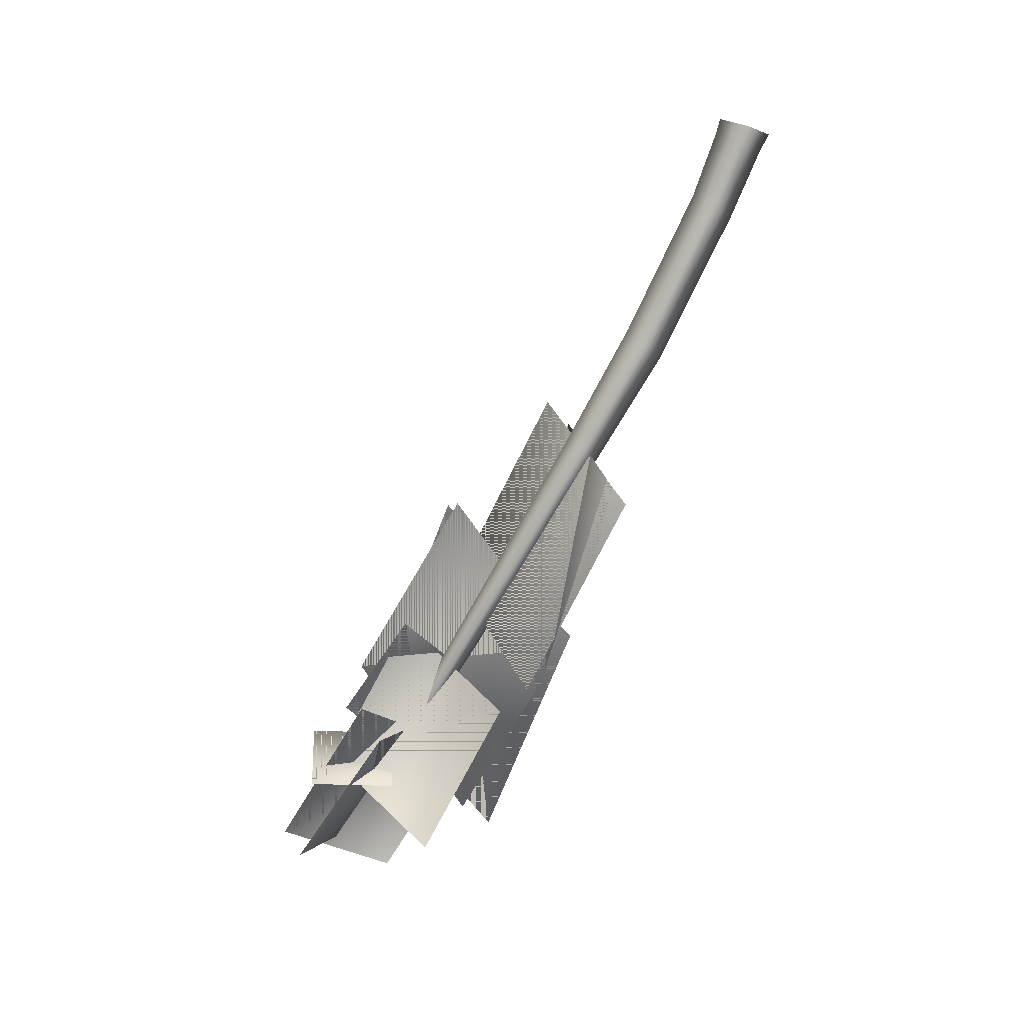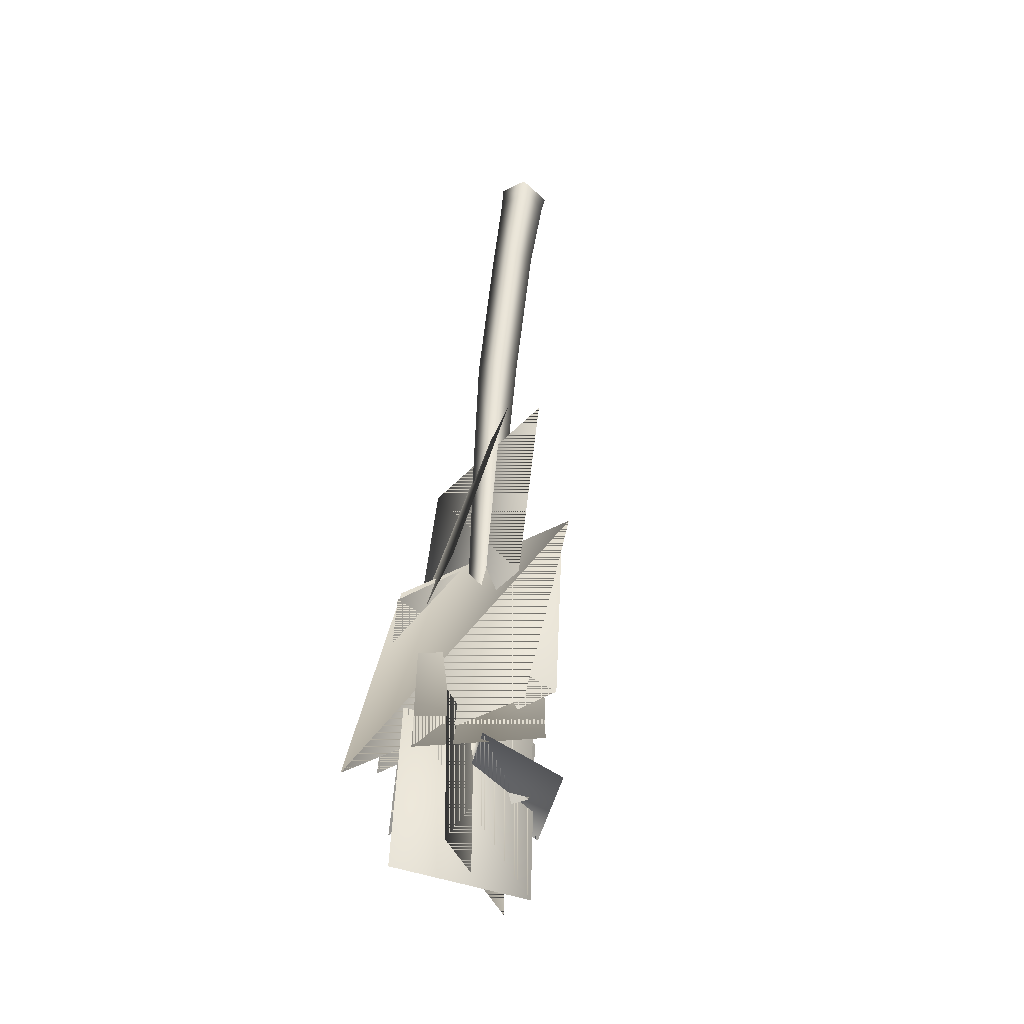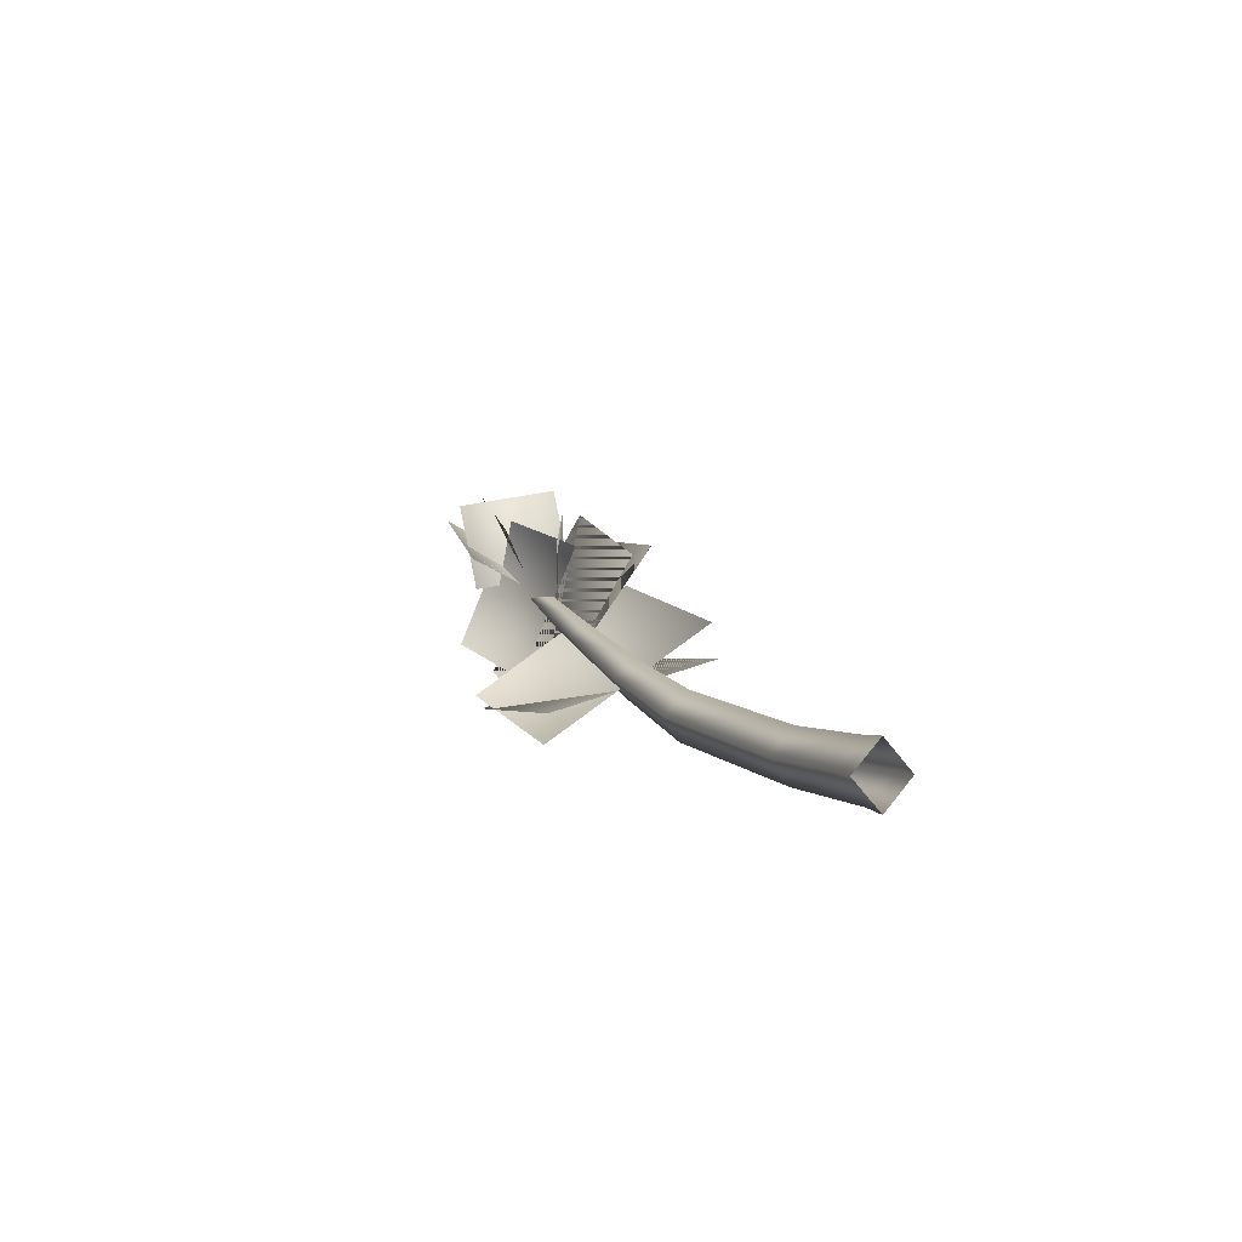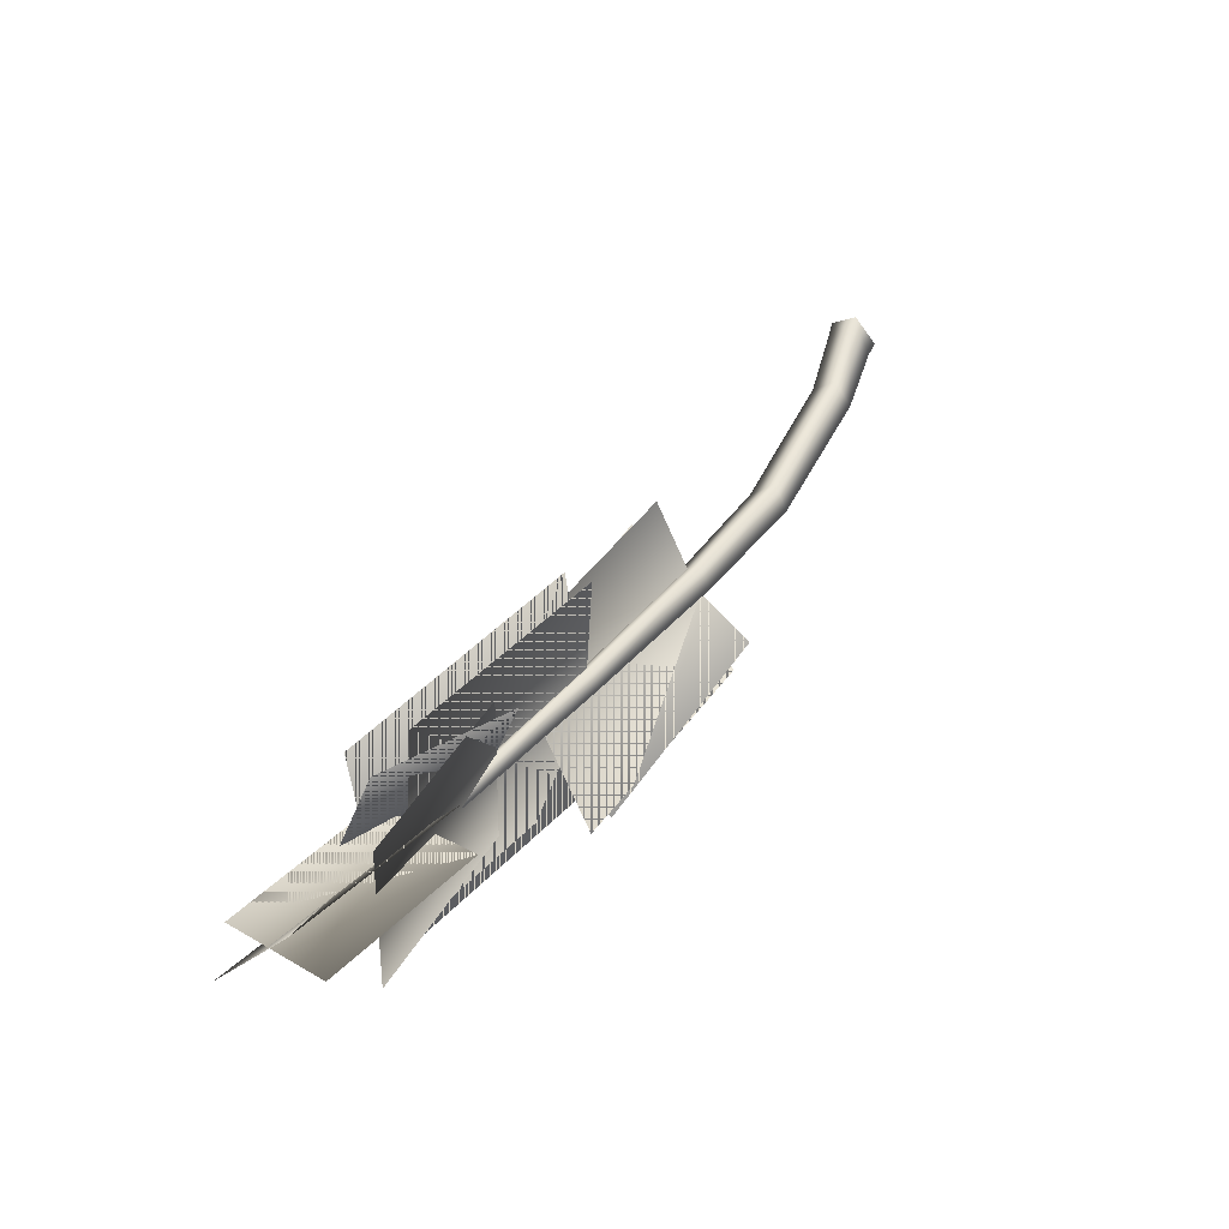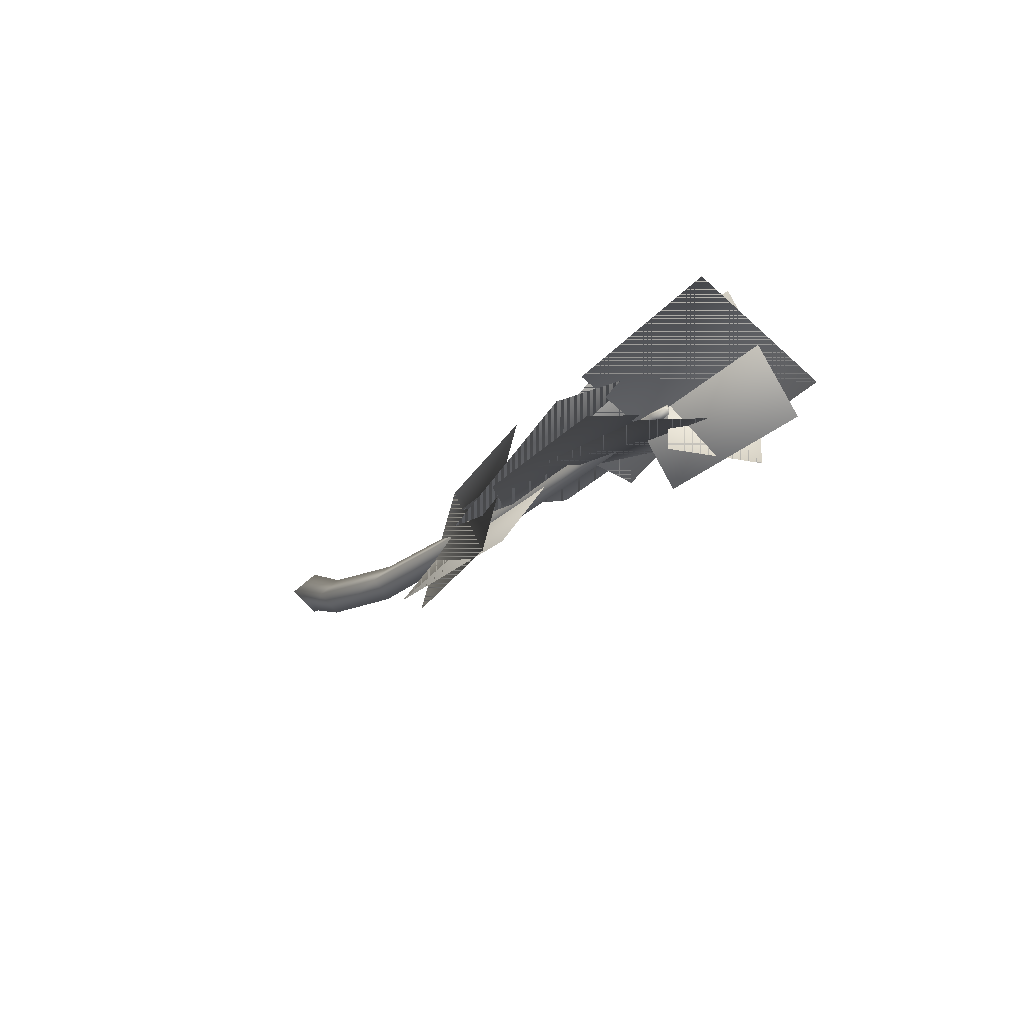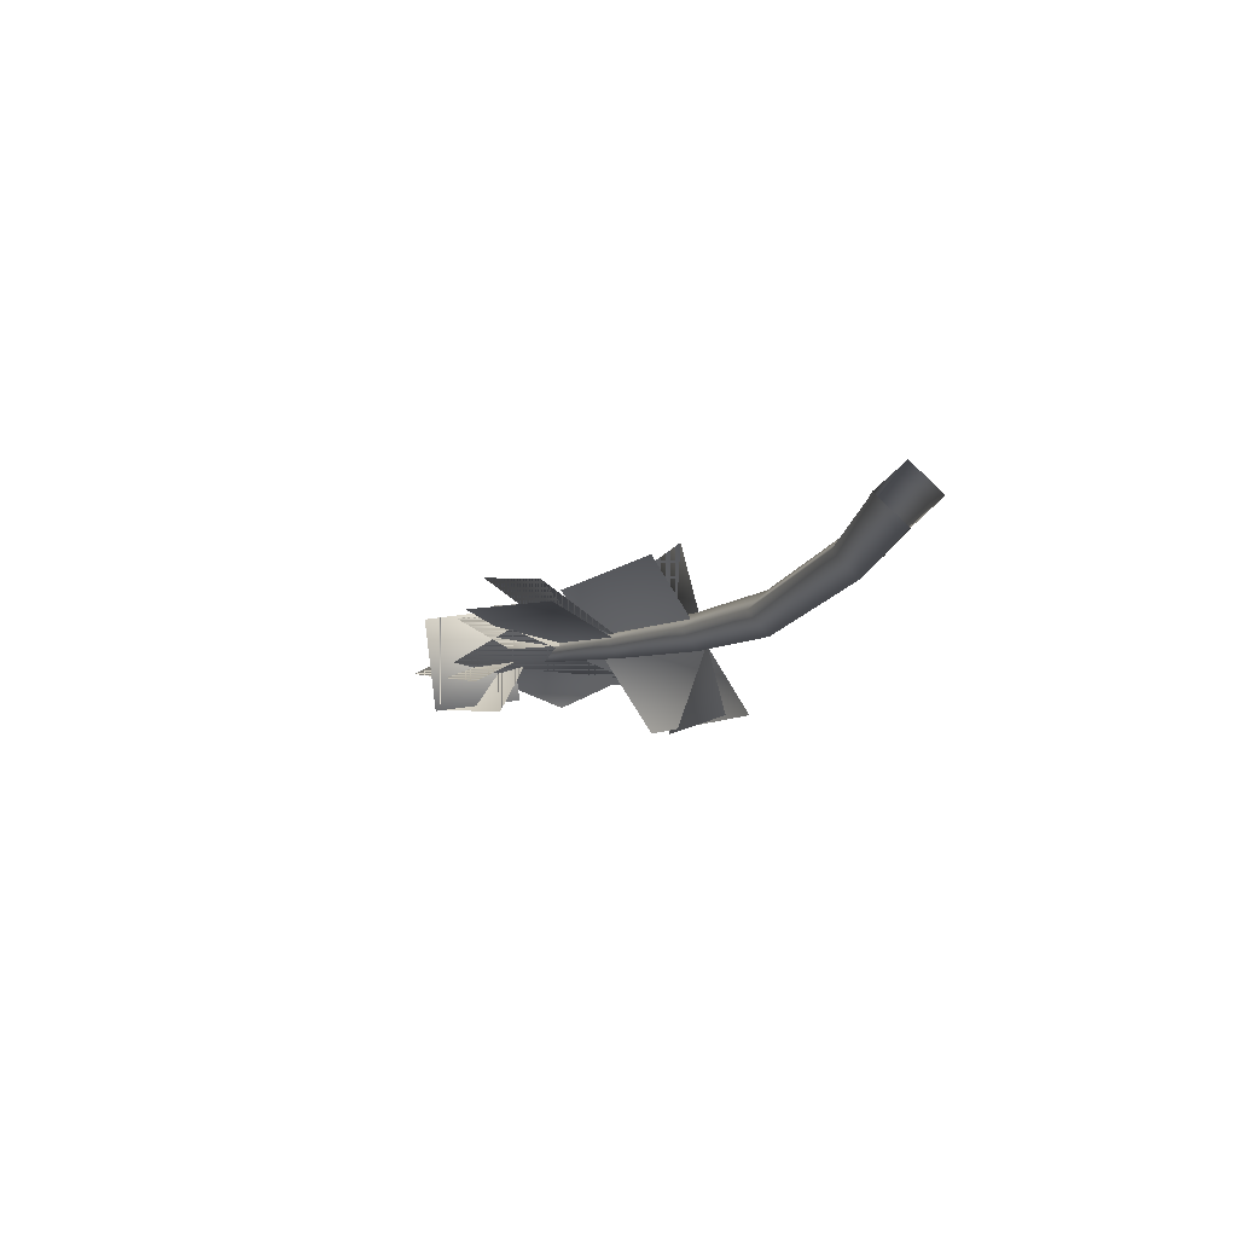
<metadata>
{"format":"obj","ext":"obj","renderer":"f3d","projection":"perspective","resolution":1024,"background":"white","views":[{"elev":-79.7,"azim":72.8,"up":"+Y"},{"elev":55.4,"azim":-74.7,"up":"+Y"},{"elev":-0.9,"azim":67.6,"up":"+Z"},{"elev":60.3,"azim":-58.1,"up":"+Z"},{"elev":-15.5,"azim":-109.3,"up":"+Y"},{"elev":-11.6,"azim":78.2,"up":"+Y"}]}
</metadata>
<code>
g BigTree 2 Branch 2DARK PINE
v 0 -1.907e-06 -0.2685
v 0 0.2467 -3.815e-06
v 0 -1.907e-06 0.2685
v 0 -0.2511 -3.815e-06
v 0 -1.907e-06 -0.2685
v -0.1766 -0.03588 -0.2279
v -0.1696 0.1912 0.02045
v -0.1591 -0.03619 0.2667
v -0.166 -0.2675 0.02006
v -0.1766 -0.03588 -0.2279
v -0.9296 -0.2266 -0.1287
v -0.894 -0.02057 0.09577
v -0.8364 -0.2278 0.3145
v -0.8714 -0.4341 0.0925
v -0.9296 -0.2266 -0.1287
v -2.523 -0.3819 0.1346
v -2.445 -0.1835 0.3425
v -2.341 -0.3819 0.5463
v -2.42 -0.5699 0.3378
v -2.523 -0.3819 0.1346
v -3.773 -0.2914 0.4368
v -3.688 -0.1237 0.6105
v -3.601 -0.2908 0.7852
v -3.687 -0.4643 0.6109
v -3.773 -0.2914 0.4368
v -5.325 -0.1164 0.8303
v -5.239 0.0166 0.9654
v -5.179 -0.1157 1.109
v -5.265 -0.2535 0.9718
v -5.325 -0.1164 0.8303
v -6.797 0.07058 1.212
v -6.722 0.17 1.311
v -6.685 0.07113 1.42
v -6.762 -0.03236 1.321
v -6.797 0.07058 1.212
v -7.619 0.1752 1.431
v -7.557 0.2488 1.506
v -7.533 0.1756 1.588
v -7.595 0.09974 1.515
v -7.619 0.1752 1.431
v -7.792 0.1971 1.506
v -7.753 0.2431 1.551
v -7.741 0.1973 1.599
v -7.777 0.1538 1.557
v -7.792 0.1971 1.506
v -7.777 0.1974 1.537
v -7.763 0.2146 1.553
v -7.758 0.1975 1.571
v -7.772 0.1812 1.556
v -7.777 0.1974 1.537
v -7.768 0.1975 1.555
v -7.768 0.1975 1.555
v -7.768 0.1975 1.555
v -7.768 0.1975 1.555
v -7.768 0.1975 1.555
v -5.62 0.4477 1.457
v -3.394 0.2976 1.085
v -4.037 -0.947 0.06655
v -6.263 -0.7969 0.4387
v -5.62 0.4477 1.457
v -3.394 0.2976 1.085
v -4.037 -0.947 0.06655
v -6.263 -0.7969 0.4387
v -5.995 -0.8378 0.323
v -3.839 -0.9856 0.3328
v -3.569 0.4558 0.787
v -5.725 0.6035 0.7772
v -5.995 -0.8378 0.323
v -3.839 -0.9856 0.3328
v -3.569 0.4558 0.787
v -5.725 0.6035 0.7772
v -6.906 0.4949 2.188
v -4.731 0.145 1.7
v -5.799 -0.3855 0.1619
v -7.974 -0.03557 0.6504
v -6.906 0.4949 2.188
v -4.731 0.145 1.7
v -5.799 -0.3855 0.1619
v -7.974 -0.03557 0.6504
v -8.091 0.0277 0.3156
v -5.636 -0.5158 0.1455
v -4.819 0.3653 1.789
v -7.274 0.9088 1.959
v -8.091 0.0277 0.3156
v -5.636 -0.5158 0.1455
v -4.819 0.3653 1.789
v -7.274 0.9088 1.959
v -7.929 0.1363 2.181
v -6.19 0.172 1.844
v -6.757 -0.1706 0.5867
v -8.496 -0.2063 0.9237
v -7.929 0.1363 2.181
v -6.19 0.172 1.844
v -6.757 -0.1706 0.5867
v -8.496 -0.2063 0.9237
v -7.962 0.7212 1.039
v -6.679 0.1752 0.6852
v -6.148 -0.03609 1.863
v -7.431 0.5099 2.216
v -7.962 0.7212 1.039
v -6.679 0.1752 0.6852
v -6.148 -0.03609 1.863
v -7.431 0.5099 2.216
v -8.931 0.1829 2.472
v -7.175 -0.185 2.049
v -7.482 0.5274 0.8014
v -9.239 0.8953 1.224
v -8.931 0.1829 2.472
v -7.175 -0.185 2.049
v -7.482 0.5274 0.8014
v -9.239 0.8953 1.224
v -8.882 0.9608 1.651
v -7.266 0.6986 1.182
v -7.381 -0.4506 1.761
v -8.997 -0.1883 2.23
v -8.882 0.9608 1.651
v -7.266 0.6986 1.182
v -7.381 -0.4506 1.761
v -8.997 -0.1883 2.23
v -8.105 -0.3471 2.328
v -7.906 -0.2371 1.478
v -7.618 0.6715 1.642
v -7.817 0.5614 2.492
v -8.105 -0.3471 2.328
v -7.906 -0.2371 1.478
v -7.618 0.6715 1.642
v -7.817 0.5614 2.492
f 6 1 7
f 1 2 7
f 7 2 8
f 2 3 8
f 8 3 9
f 3 4 9
f 9 4 10
f 4 5 10
f 11 6 12
f 6 7 12
f 12 7 13
f 7 8 13
f 13 8 14
f 8 9 14
f 14 9 15
f 9 10 15
f 16 11 17
f 11 12 17
f 17 12 18
f 12 13 18
f 18 13 19
f 13 14 19
f 19 14 20
f 14 15 20
f 21 16 22
f 16 17 22
f 22 17 23
f 17 18 23
f 23 18 24
f 18 19 24
f 24 19 25
f 19 20 25
f 26 21 27
f 21 22 27
f 27 22 28
f 22 23 28
f 28 23 29
f 23 24 29
f 29 24 30
f 24 25 30
f 31 26 32
f 26 27 32
f 32 27 33
f 27 28 33
f 33 28 34
f 28 29 34
f 34 29 35
f 29 30 35
f 36 31 37
f 31 32 37
f 37 32 38
f 32 33 38
f 38 33 39
f 33 34 39
f 39 34 40
f 34 35 40
f 41 36 42
f 36 37 42
f 42 37 43
f 37 38 43
f 43 38 44
f 38 39 44
f 44 39 45
f 39 40 45
f 46 41 47
f 41 42 47
f 47 42 48
f 42 43 48
f 48 43 49
f 43 44 49
f 49 44 50
f 44 45 50
f 51 46 52
f 46 47 52
f 52 47 53
f 47 48 53
f 53 48 54
f 48 49 54
f 54 49 55
f 49 50 55
f 56 57 58
f 56 58 59
f 60 62 61
f 60 63 62
f 64 65 66
f 64 66 67
f 68 70 69
f 68 71 70
f 72 73 74
f 72 74 75
f 76 78 77
f 76 79 78
f 80 81 82
f 80 82 83
f 84 86 85
f 84 87 86
f 88 89 90
f 88 90 91
f 92 94 93
f 92 95 94
f 96 97 98
f 96 98 99
f 100 102 101
f 100 103 102
f 104 105 106
f 104 106 107
f 108 110 109
f 108 111 110
f 112 113 114
f 112 114 115
f 116 118 117
f 116 119 118
f 120 121 122
f 120 122 123
f 124 126 125
f 124 127 126

</code>
